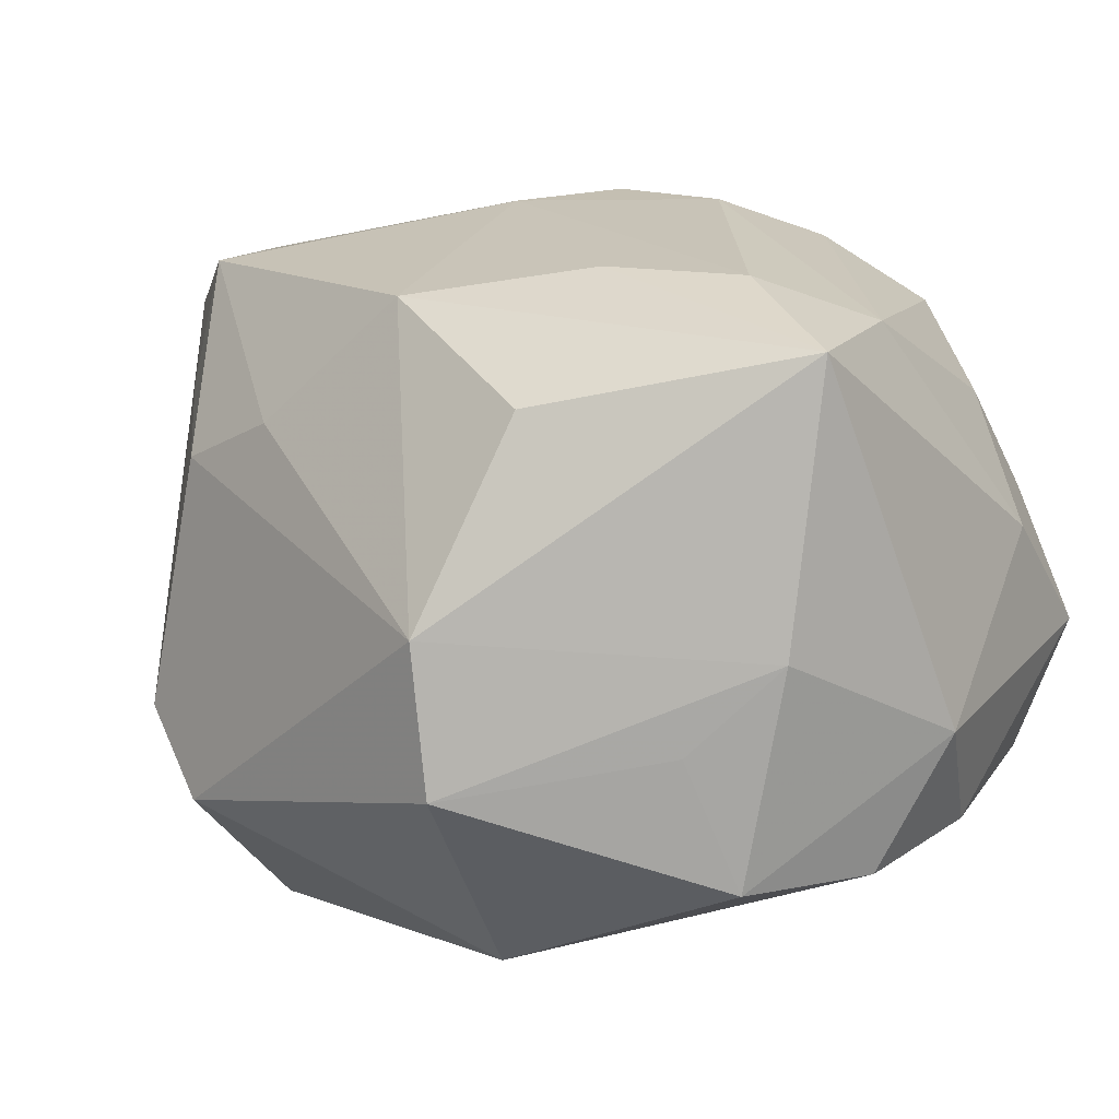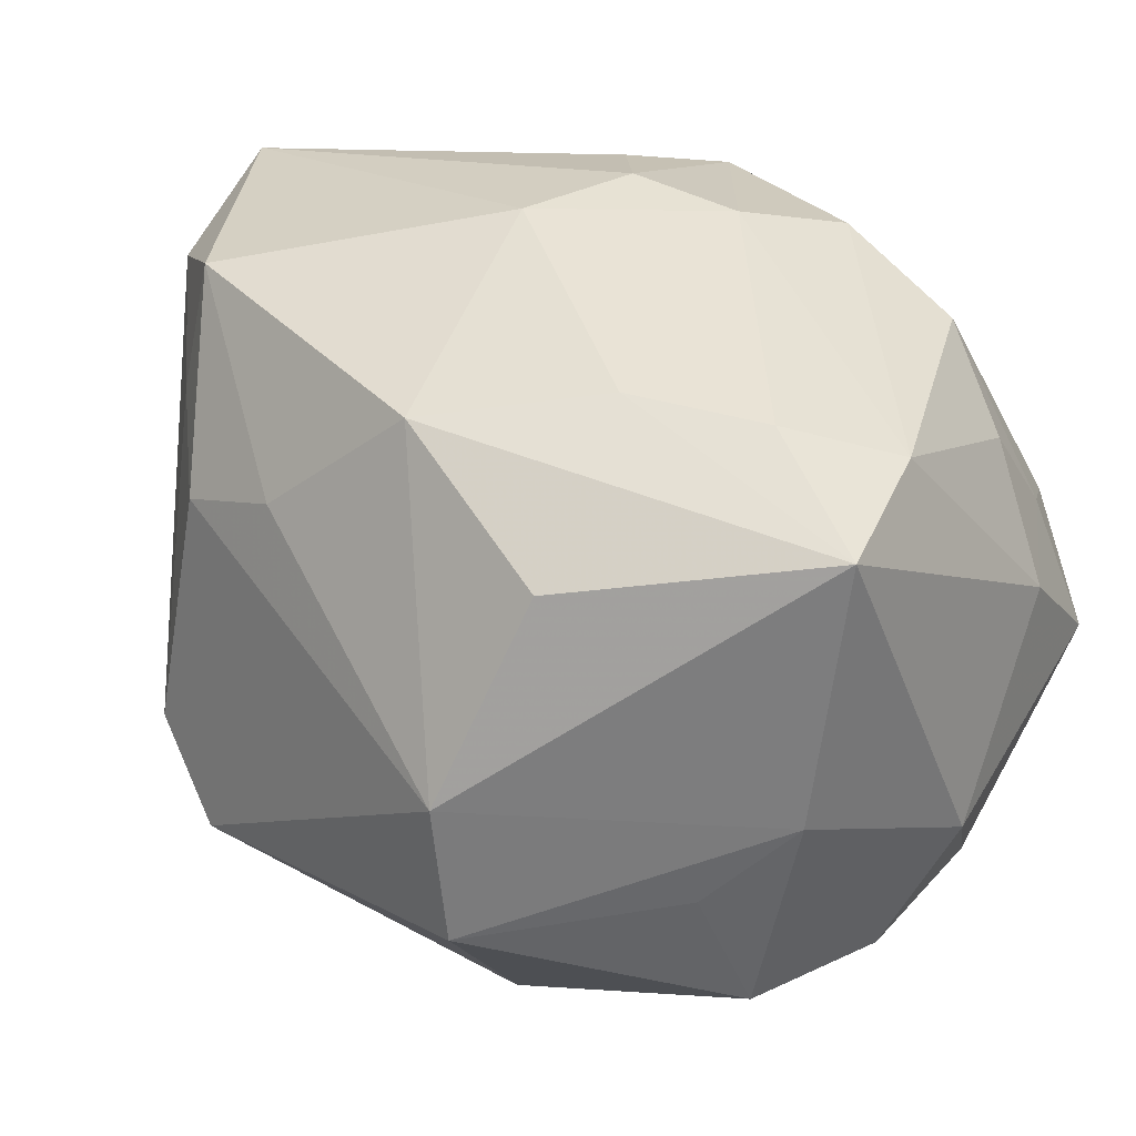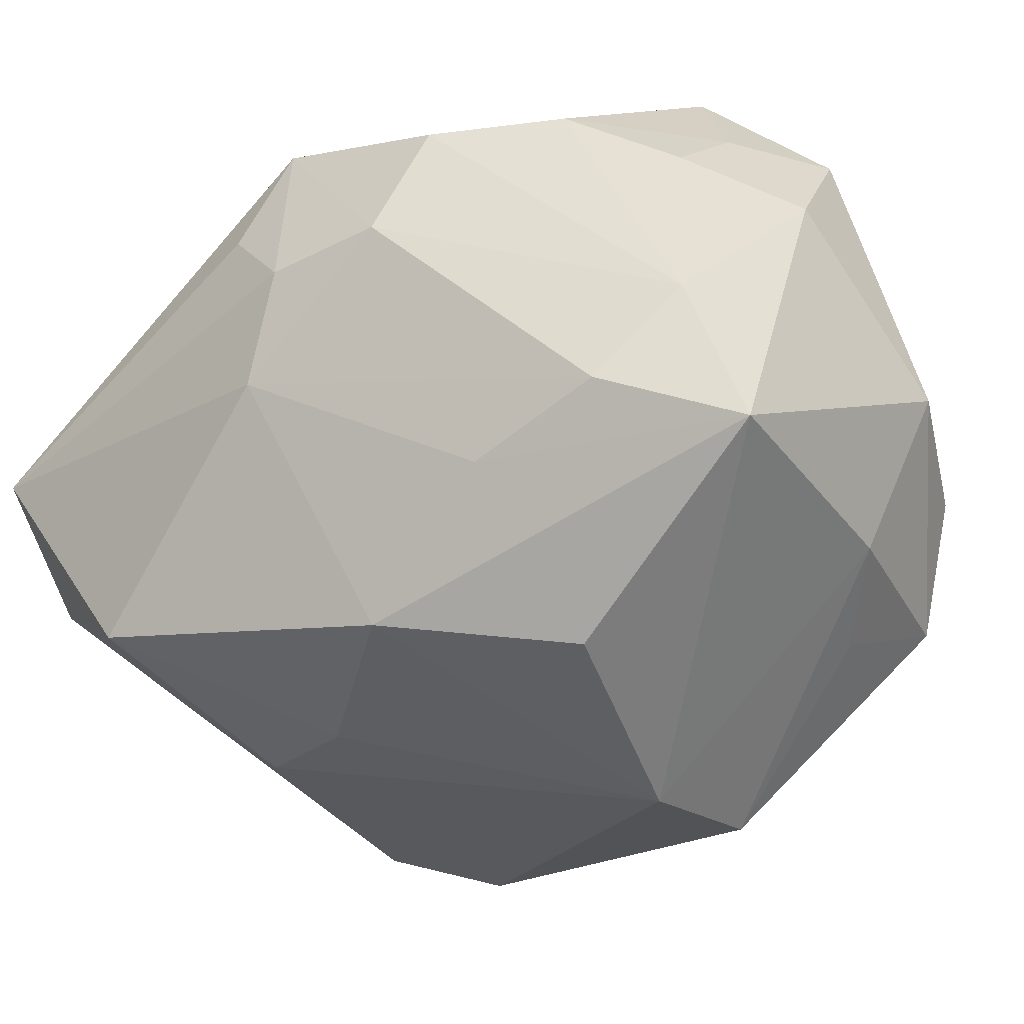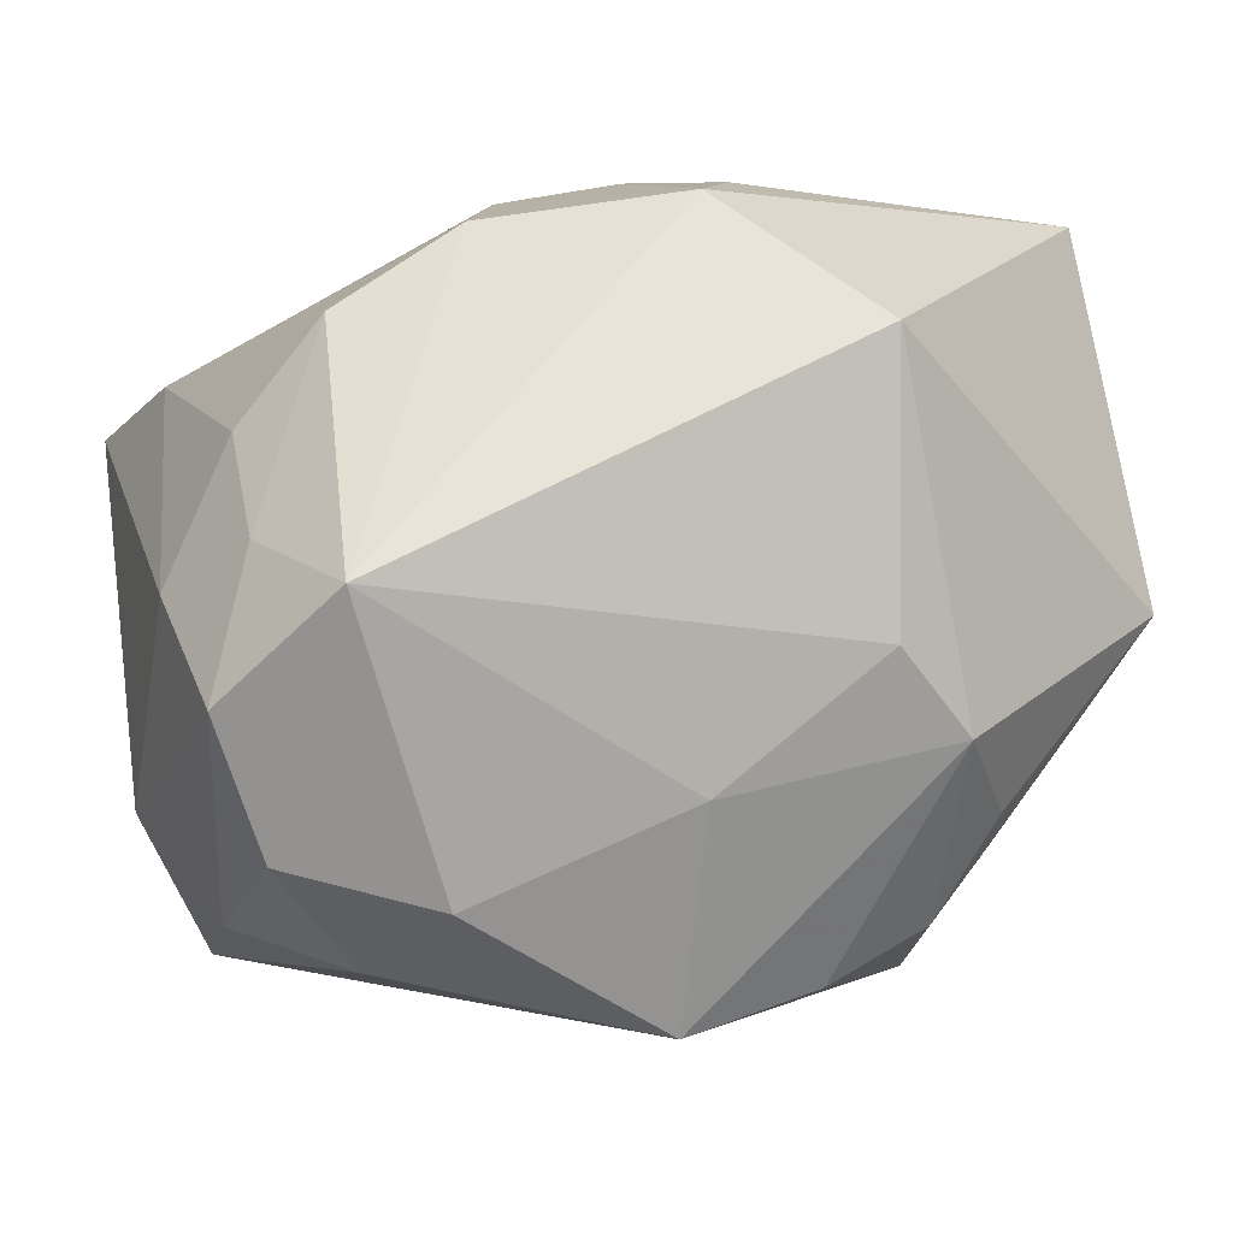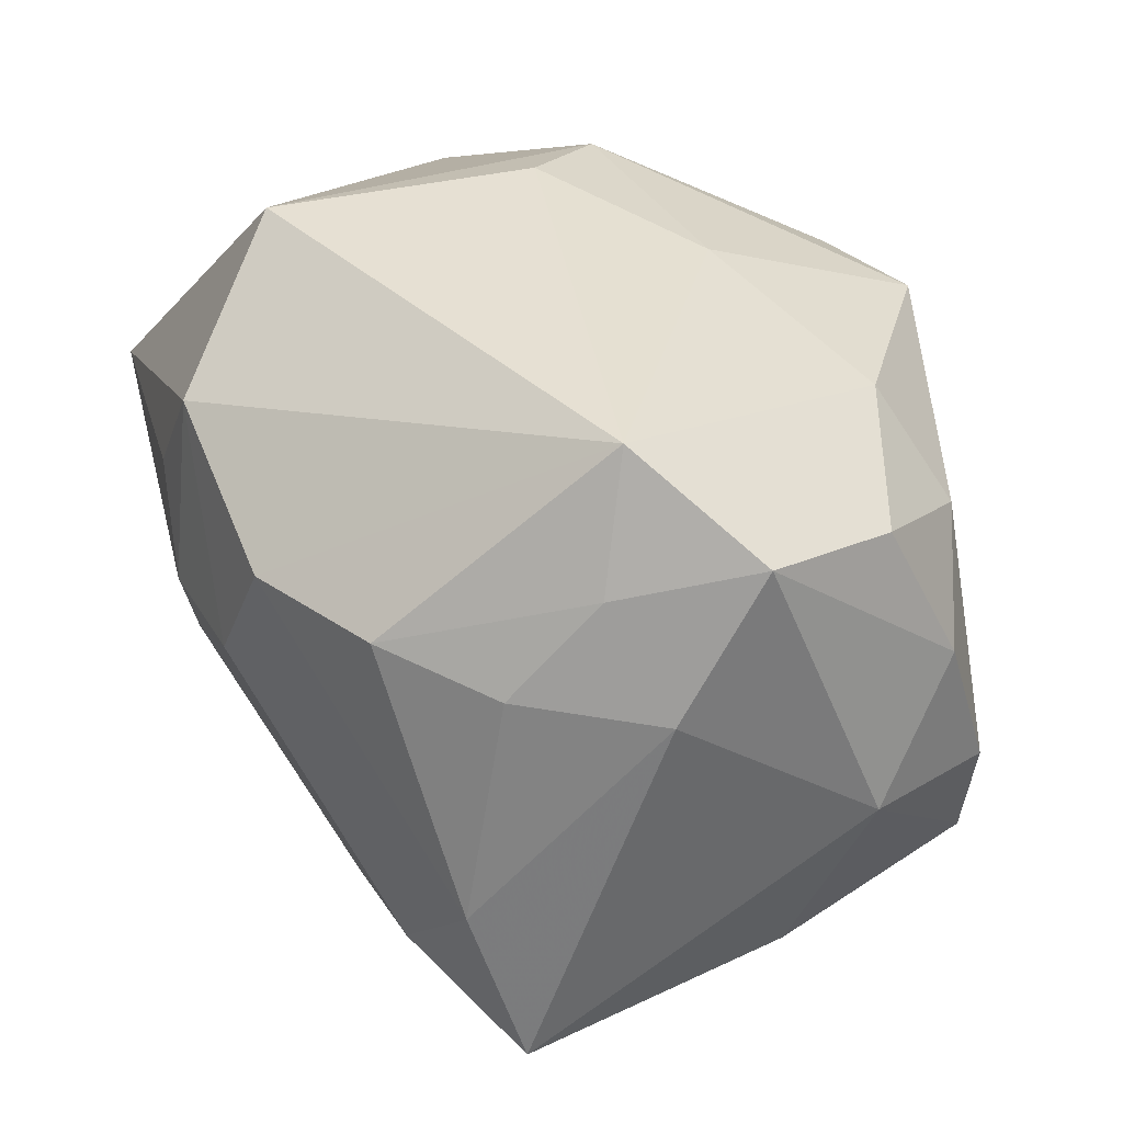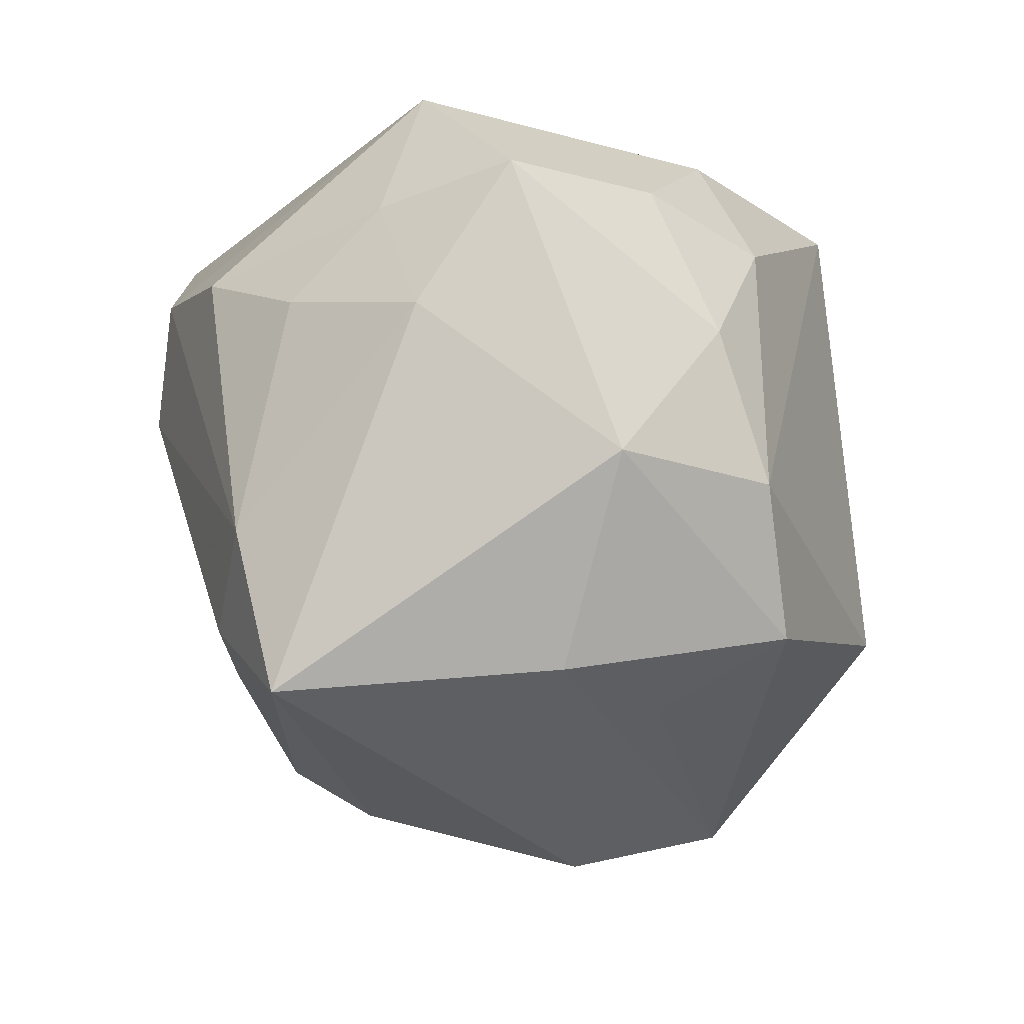
<metadata>
{"format":"obj","ext":"obj","renderer":"f3d","projection":"perspective","resolution":1024,"background":"white","views":[{"elev":-1.9,"azim":-143.0,"up":"+Y"},{"elev":20.6,"azim":-144.4,"up":"+Y"},{"elev":-37.4,"azim":-138.0,"up":"+Z"},{"elev":2.1,"azim":-16.1,"up":"+Y"},{"elev":38.5,"azim":-106.4,"up":"+Z"},{"elev":-5.2,"azim":-81.8,"up":"+Z"}]}
</metadata>
<code>
v -0.03924 -0.0152 -0.0008415
v -0.03924 0.01459 -0.02092
v -0.01998 -0.02035 0.02716
v 0.02726 0.02768 -0.01954
v 0.03684 0.02538 -0.01164
v 0.02904 -0.01335 -0.02583
v -0.03398 -0.02301 0.009783
v 0.03637 -0.02077 -0.006979
v 0.04072 0.008009 0.007349
v -0.001643 -0.01233 0.03039
v 0.0001669 0.03265 0.02256
v -0.001758 -0.03091 0.02349
v 0.01229 0.02253 0.03231
v 0.02952 0.01623 -0.0203
v 0.02015 -0.02378 0.01899
v 0.003882 0.03288 -0.004626
v -0.03715 -0.005518 0.02453
v 0.01229 -0.001127 0.03231
v 0.01252 0.01116 -0.02907
v -0.01614 0.02348 -0.01885
v 0.02343 0.008842 -0.02693
v -0.001857 0.02114 -0.02823
v -0.03285 -0.02709 -0.003316
v -0.01634 0.0304 0.01613
v 0.02503 -0.01486 0.0216
v -0.0009715 0.03483 0.005101
v -0.01051 -0.007713 -0.03685
v -0.01005 -0.02062 -0.03408
v -0.03597 0.01864 -0.006947
v 0.02843 -0.03139 -0.008252
v 0.00539 0.0343 0.01318
v -0.02709 0.02346 0.01615
v -0.02501 -0.02573 0.01788
v -0.01163 0.03283 0.005489
v -0.003475 -0.03511 -0.01602
v 0.02182 -0.02164 -0.02804
v -0.02868 0.003676 0.03231
v -0.03439 -0.009647 -0.019
v 0.03947 0.000286 0.0185
v 0.03951 0.03269 0.00196
v -0.03256 -0.01711 0.02226
v -0.02845 0.02208 -0.01531
v 0.01921 -0.00841 0.02971
v -0.03362 0.01457 0.0133
v 0.01059 -0.02792 0.0212
v -0.0336 0.006622 0.02145
v -0.02816 -0.02829 -0.01626
v -0.03889 0.002374 0.01209
v -0.02657 -0.01708 -0.02231
v -0.01726 0.01055 -0.03192
f 48 2 1
f 1 2 38
f 38 47 1
f 35 47 28
f 35 30 12
f 20 22 2
f 28 38 27
f 27 38 2
f 37 41 3
f 12 3 33
f 33 3 41
f 17 48 1
f 17 41 37
f 28 47 49
f 49 38 28
f 47 38 49
f 2 22 50
f 50 27 2
f 22 27 50
f 18 13 37
f 23 35 12
f 12 33 23
f 47 35 23
f 1 47 23
f 37 24 32
f 11 13 40
f 11 34 24
f 37 13 11
f 11 24 37
f 28 27 36
f 27 6 36
f 36 6 30
f 36 35 28
f 30 35 36
f 21 6 27
f 37 3 10
f 10 18 37
f 10 3 12
f 40 13 39
f 1 23 7
f 7 17 1
f 41 17 7
f 7 33 41
f 7 23 33
f 30 6 8
f 6 5 8
f 2 48 29
f 29 32 24
f 24 34 29
f 44 29 48
f 32 29 44
f 22 20 16
f 19 27 22
f 19 21 27
f 13 18 43
f 43 39 13
f 43 10 12
f 18 10 43
f 4 19 22
f 21 19 4
f 40 5 4
f 4 16 40
f 22 16 4
f 9 5 40
f 9 8 5
f 40 39 9
f 39 8 9
f 2 29 42
f 42 29 34
f 42 20 2
f 42 16 20
f 34 16 42
f 48 17 46
f 46 44 48
f 46 17 37
f 37 32 46
f 32 44 46
f 34 11 26
f 26 16 34
f 40 16 26
f 12 30 45
f 45 43 12
f 21 4 14
f 14 4 5
f 6 21 14
f 14 5 6
f 31 11 40
f 40 26 31
f 31 26 11
f 43 45 15
f 15 45 30
f 30 8 15
f 15 8 39
f 39 43 25
f 25 15 39
f 43 15 25

</code>
